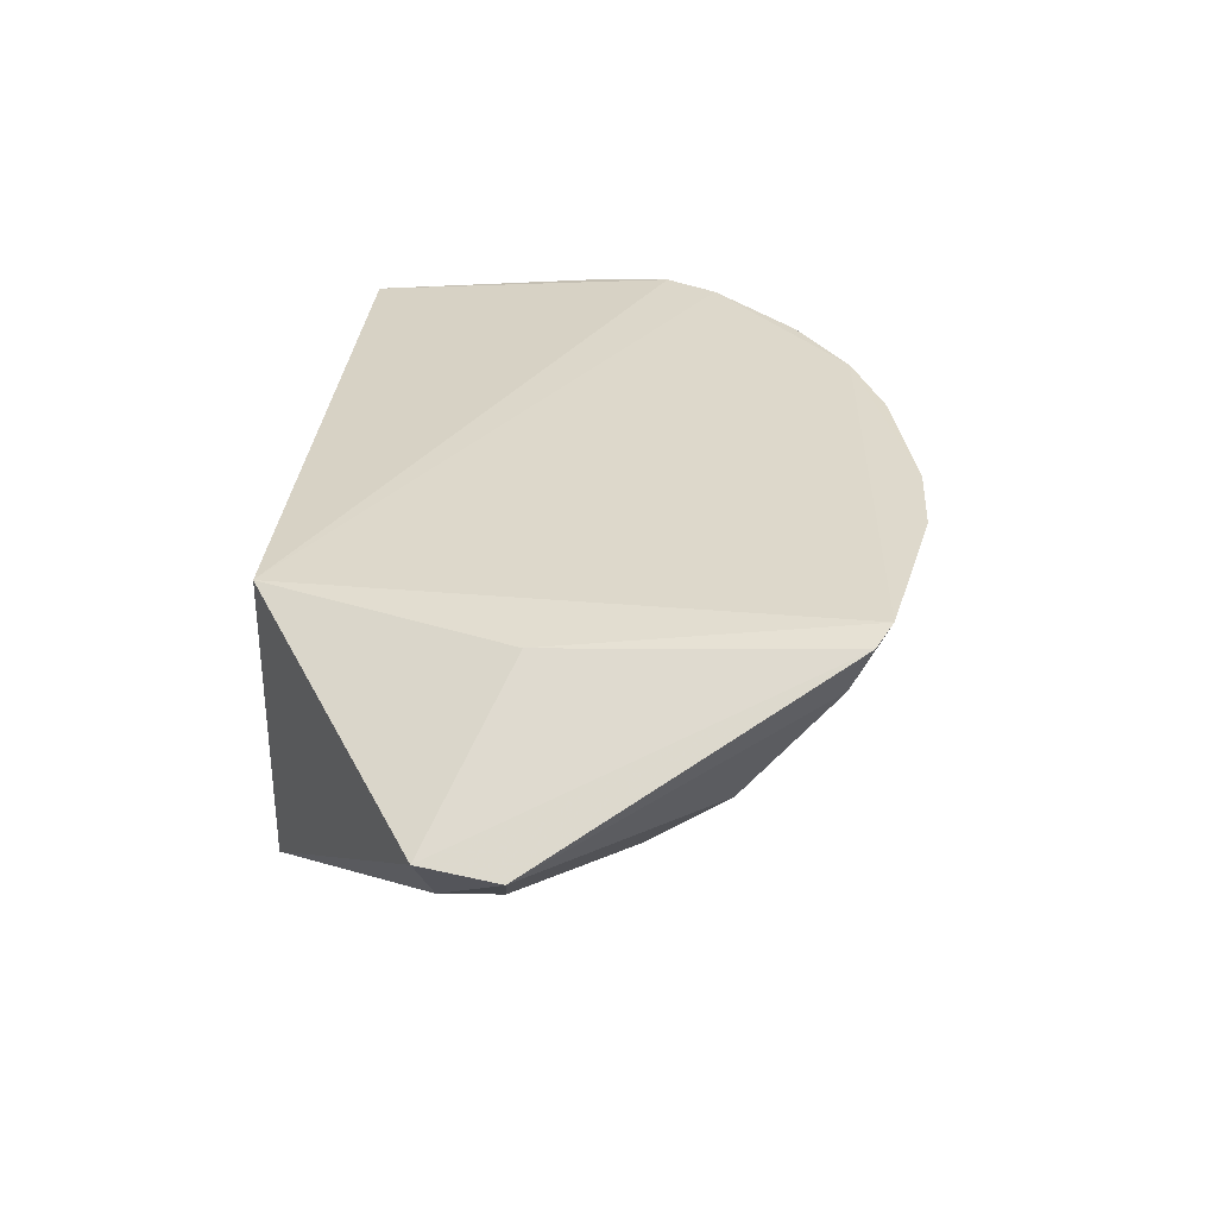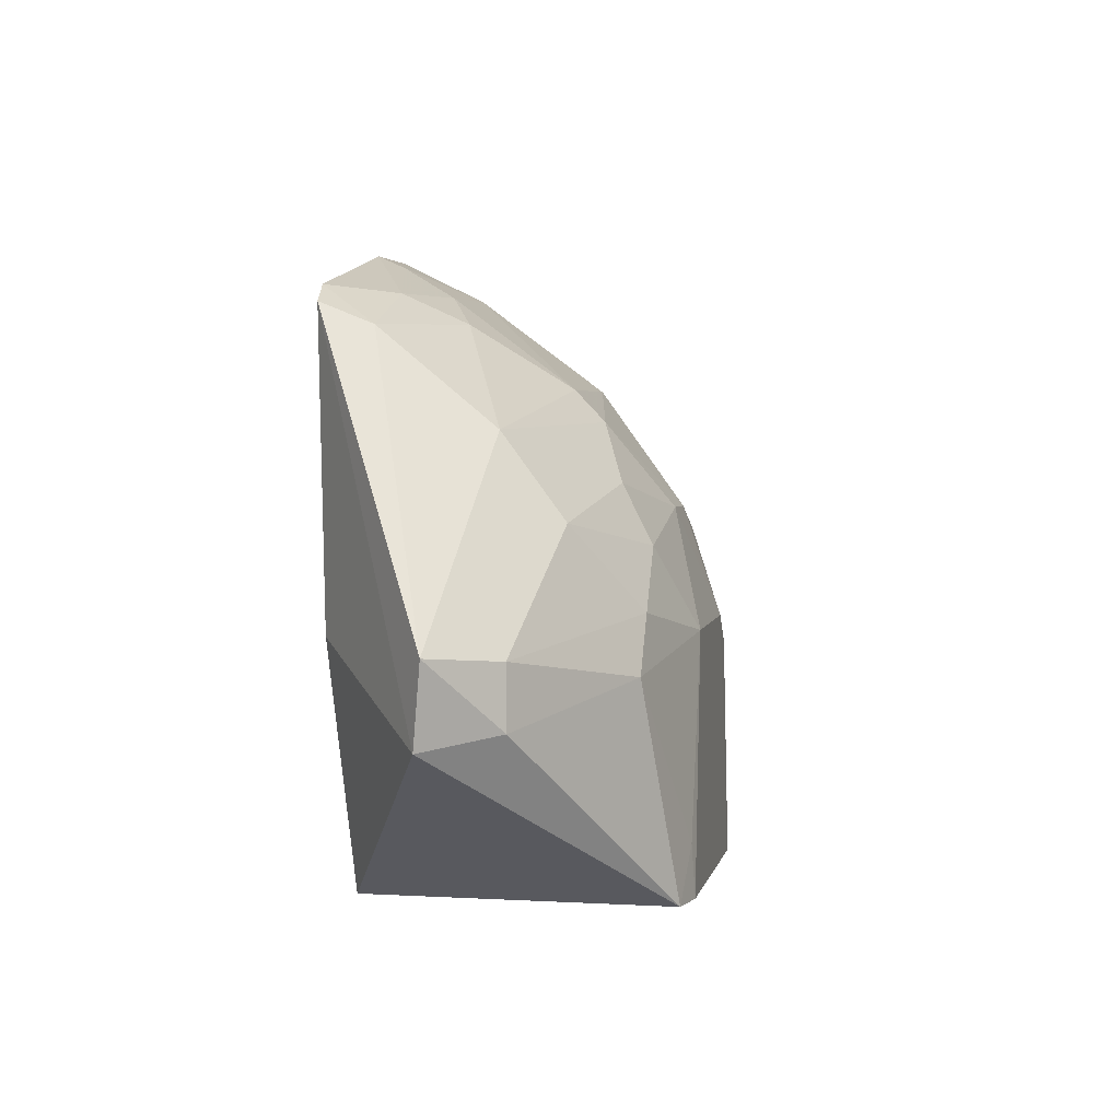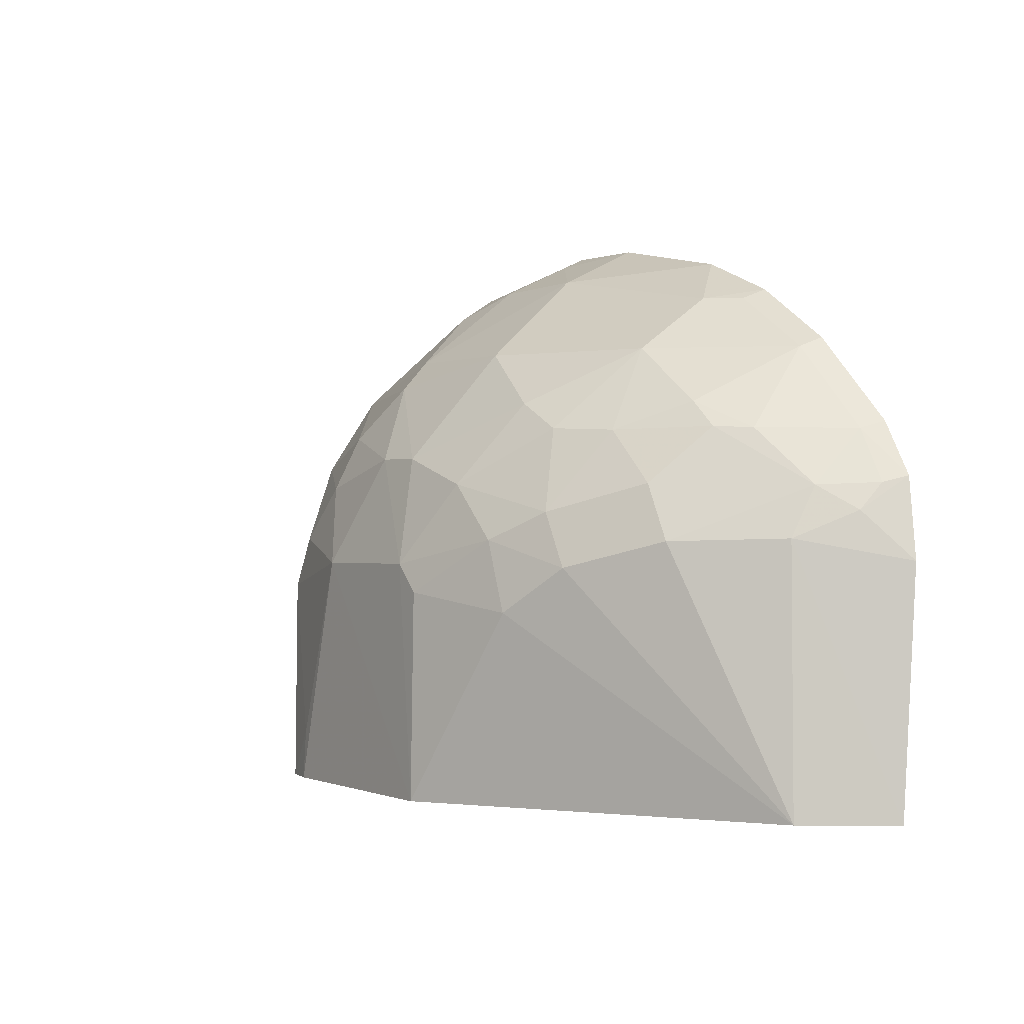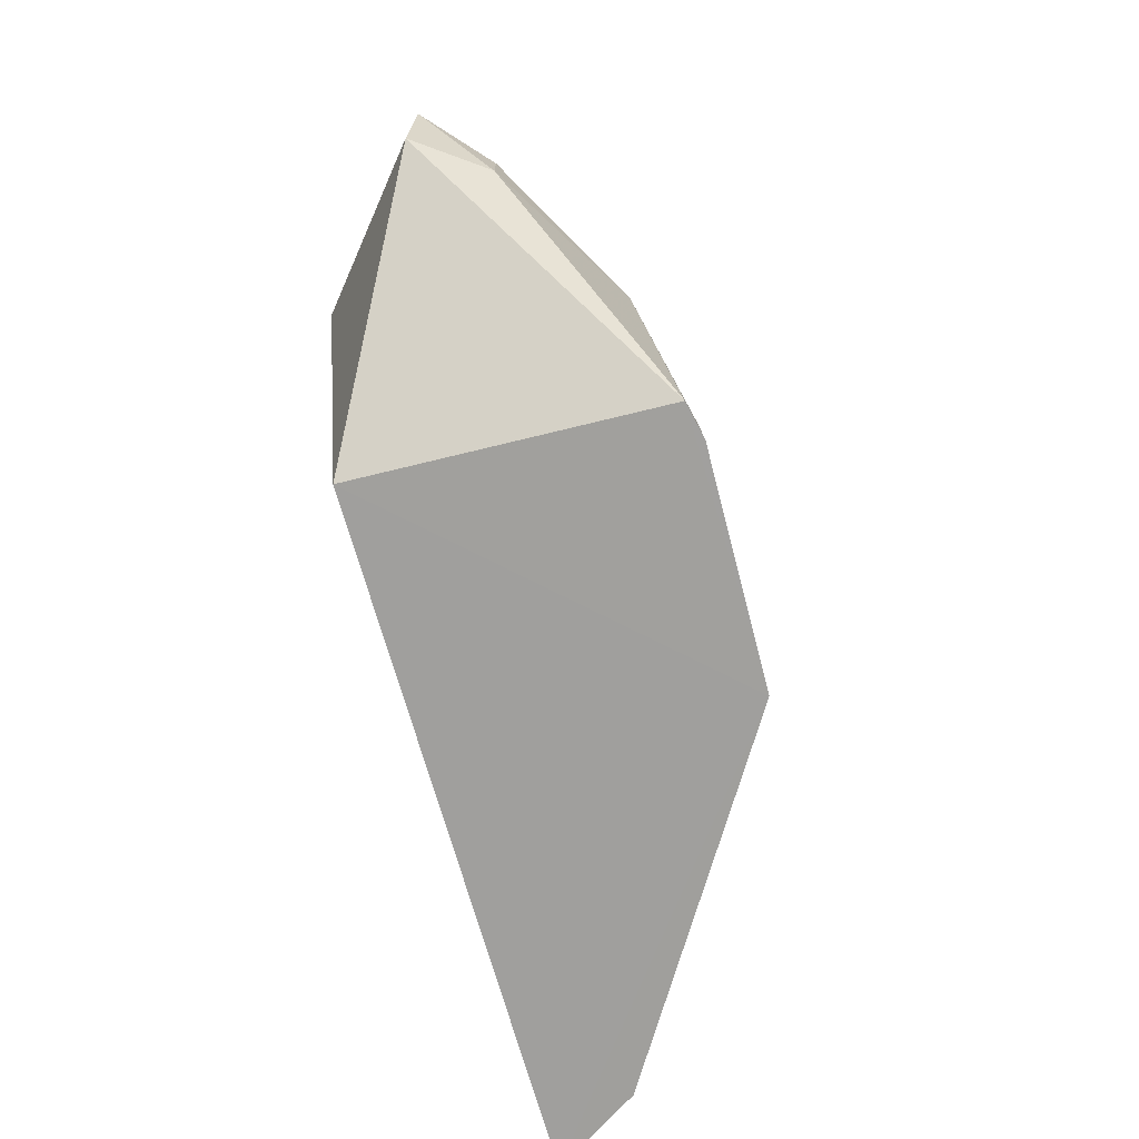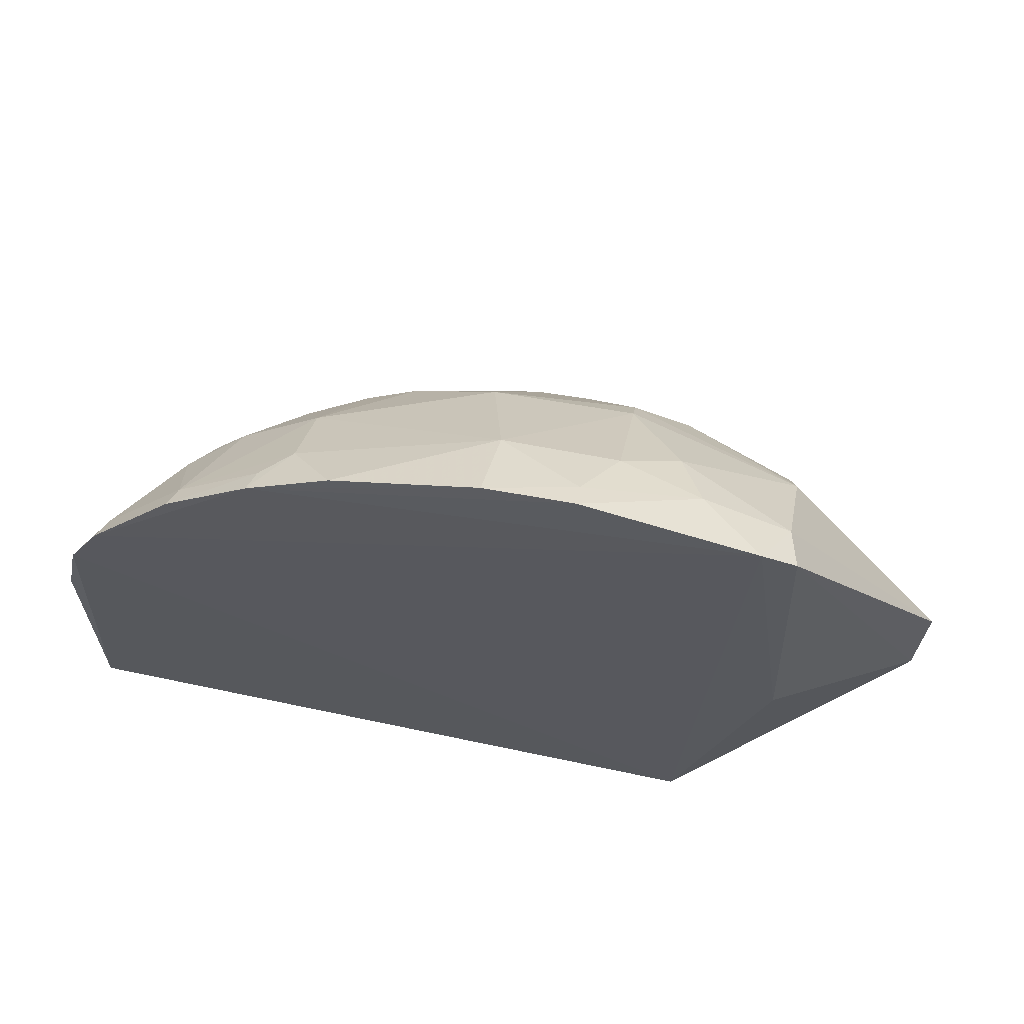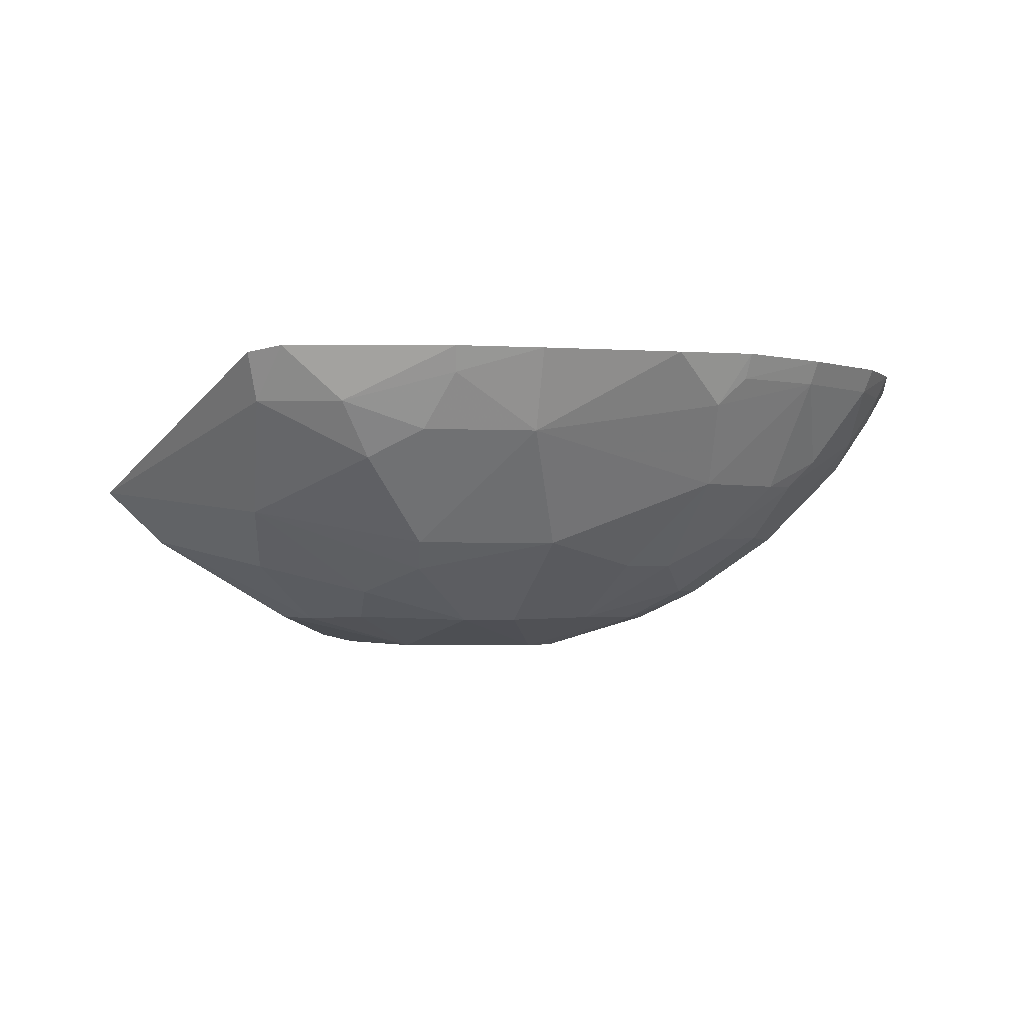
<metadata>
{"format":"obj","ext":"obj","renderer":"f3d","projection":"perspective","resolution":1024,"background":"white","views":[{"elev":31.5,"azim":-85.7,"up":"+Y"},{"elev":3.9,"azim":-78.9,"up":"+Z"},{"elev":-0.5,"azim":56.3,"up":"+Z"},{"elev":-71.5,"azim":-75.8,"up":"+Z"},{"elev":58.3,"azim":-169.1,"up":"+Z"},{"elev":-1.7,"azim":-6.6,"up":"+Y"}]}
</metadata>
<code>
v 0.007431 -0.009865 0.07274
v 0.01969 -0.01029 0.06054
v 0.01756 -0.009776 0.06578
v -0.006652 -0.01032 0.05095
v -0.00289 -0.02214 0.06028
v 0.01888 -0.009848 0.06369
v -0.008605 -0.009792 0.07253
v 0.00396 -0.02236 0.05093
v 0.008301 -0.01849 0.06563
v 0.01985 -0.0111 0.05094
v 0.01069 -0.00976 0.07138
v -0.01635 -0.0152 0.06057
v -0.002873 -0.01753 0.06894
v 0.003887 -0.02218 0.05919
v 0.01378 -0.01499 0.06559
v -0.001784 -0.009862 0.07392
v 0.009414 -0.01503 0.06883
v -0.01025 -0.01032 0.06055
v -0.006566 -0.02196 0.05095
v 0.001596 -0.02087 0.06457
v -0.009529 -0.01853 0.06444
v 0.002762 -0.02216 0.06031
v 0.01061 -0.01968 0.06024
v 0.01717 -0.01293 0.06334
v 0.01389 -0.01073 0.06881
v 0.001714 -0.009903 0.07387
v -0.005125 -0.01414 0.07124
v 0.009349 -0.01187 0.071
v 0.0106 -0.01733 0.06551
v 0.002734 -0.01755 0.06889
v -0.009938 -0.01001 0.07189
v -0.01599 -0.01487 0.05754
v -0.005159 -0.0223 0.05095
v -0.005033 -0.01963 0.06565
v -0.008487 -0.02085 0.0592
v -0.0006094 -0.02088 0.06462
v 0.004921 -0.0208 0.06348
v 0.008387 -0.02091 0.0585
v 0.01724 -0.01073 0.06549
v 0.01835 -0.01179 0.06241
v 0.01386 -0.0173 0.06125
v 0.01411 -0.009805 0.06917
v 0.01266 -0.01504 0.06659
v -0.006192 -0.01195 0.07231
v 0.001586 -0.01308 0.07234
v -0.009708 -0.01625 0.06757
v 0.01051 -0.01075 0.07099
v 0.009442 -0.01965 0.06236
v 0.006277 -0.01849 0.06669
v -0.01415 -0.01746 0.05797
v -0.0052 -0.02217 0.05293
v -0.007306 -0.02087 0.06128
v -0.01406 -0.01742 0.06027
v -0.0051 -0.02075 0.06346
v -0.00283 -0.01863 0.06777
v 0.007311 -0.02087 0.06128
v 0.01761 -0.01438 0.05097
v 0.01848 -0.01081 0.06344
v 0.01488 -0.01391 0.06552
v 0.01711 -0.01403 0.06136
v 0.01269 -0.01724 0.06343
v -0.002936 -0.01304 0.07229
v -0.009582 -0.01191 0.07112
v -0.001754 -0.01087 0.07348
f 6 4 3
f 7 3 4
f 10 6 2
f 10 4 6
f 10 8 4
f 11 3 7
f 16 11 7
f 18 7 4
f 19 4 8
f 22 5 8
f 22 8 14
f 26 1 11
f 26 11 16
f 28 11 1
f 28 17 25
f 29 17 9
f 31 7 18
f 32 18 4
f 32 31 18
f 32 12 31
f 32 4 19
f 33 19 8
f 33 8 5
f 36 22 20
f 36 5 22
f 37 20 22
f 38 14 8
f 39 6 3
f 39 3 25
f 40 2 6
f 42 25 3
f 42 3 11
f 43 25 17
f 43 29 15
f 43 17 29
f 44 16 7
f 45 13 30
f 45 1 26
f 45 28 1
f 45 30 17
f 45 17 28
f 46 13 27
f 46 21 34
f 47 28 25
f 47 11 28
f 47 42 11
f 47 25 42
f 48 29 9
f 48 23 41
f 48 9 37
f 49 9 17
f 49 17 30
f 49 30 20
f 49 37 9
f 49 20 37
f 50 32 19
f 50 12 32
f 50 19 35
f 51 33 5
f 51 19 33
f 51 35 19
f 51 5 35
f 52 35 5
f 53 50 35
f 53 12 50
f 53 46 12
f 53 21 46
f 53 52 21
f 53 35 52
f 54 36 34
f 54 5 36
f 54 52 5
f 54 34 21
f 54 21 52
f 55 34 36
f 55 46 34
f 55 13 46
f 55 30 13
f 55 36 20
f 55 20 30
f 56 37 22
f 56 22 14
f 56 48 37
f 56 14 38
f 56 38 23
f 56 23 48
f 57 38 8
f 57 8 10
f 57 23 38
f 57 41 23
f 58 39 24
f 58 6 39
f 58 40 6
f 58 24 40
f 59 15 24
f 59 24 39
f 59 39 25
f 59 43 15
f 59 25 43
f 60 40 24
f 60 24 41
f 60 41 57
f 60 2 40
f 60 57 10
f 60 10 2
f 61 15 29
f 61 48 41
f 61 29 48
f 61 41 24
f 61 24 15
f 62 44 27
f 62 27 13
f 62 13 45
f 63 44 7
f 63 7 31
f 63 31 12
f 63 12 46
f 63 46 27
f 63 27 44
f 64 45 26
f 64 26 16
f 64 62 45
f 64 16 44
f 64 44 62

</code>
